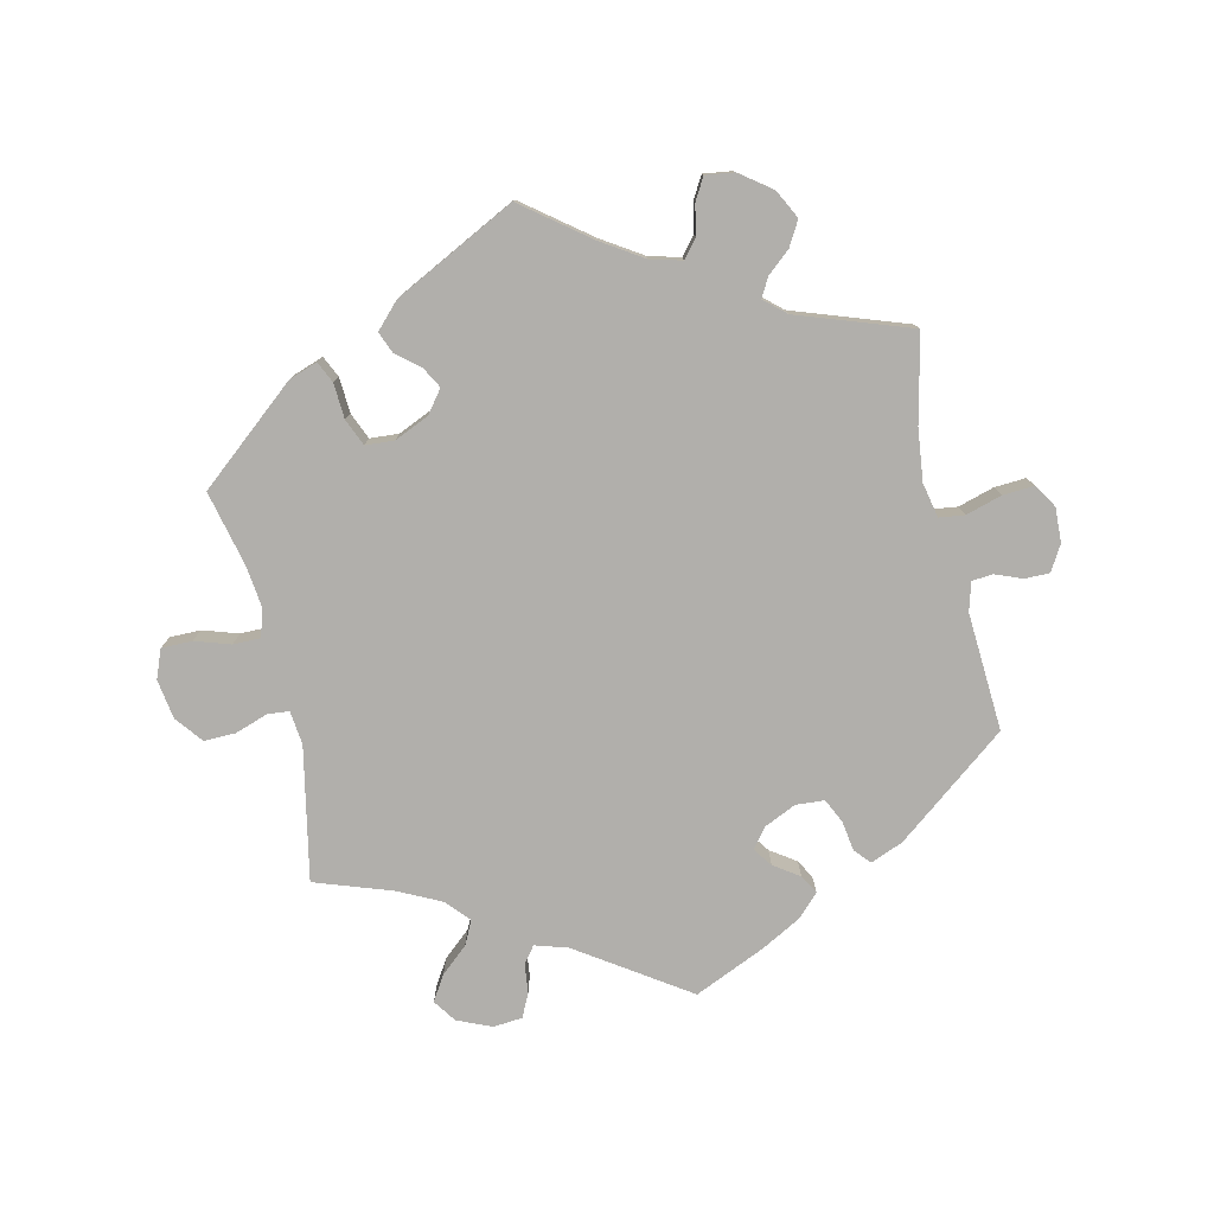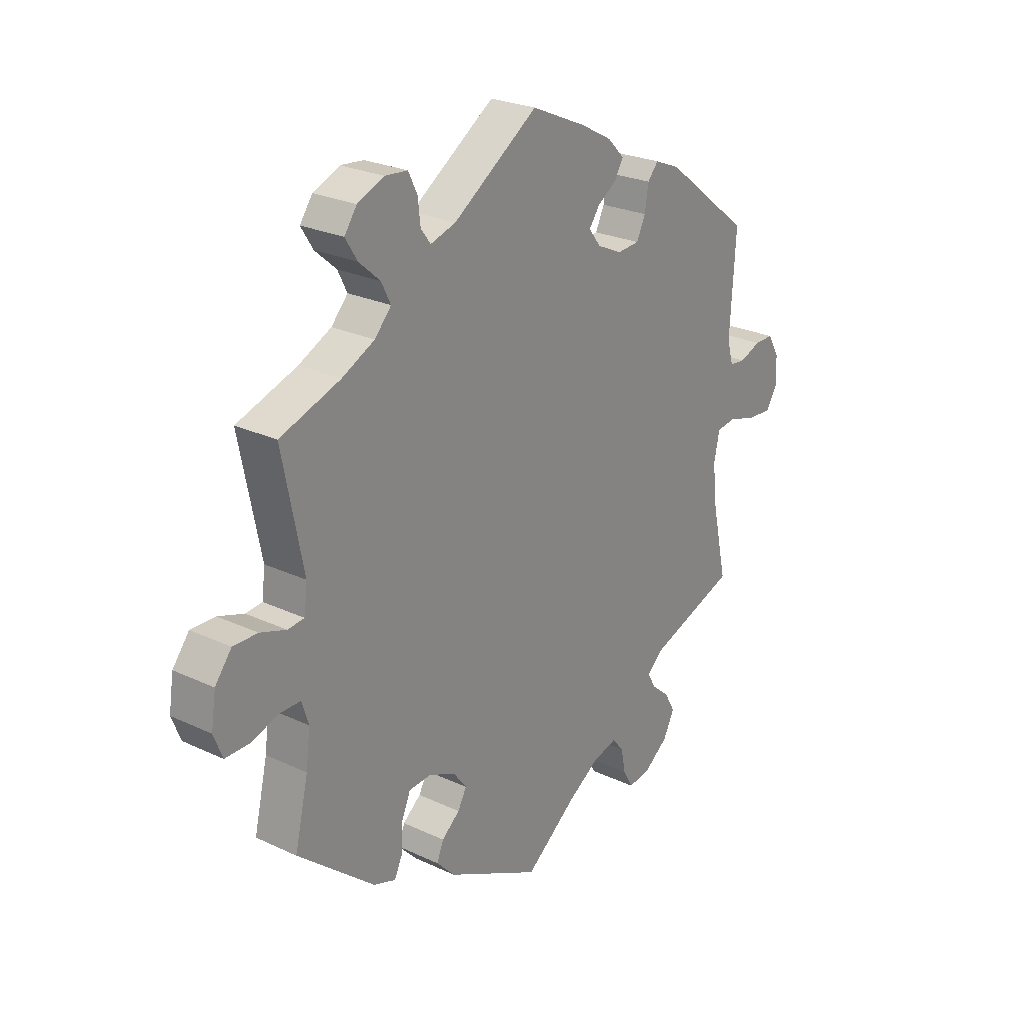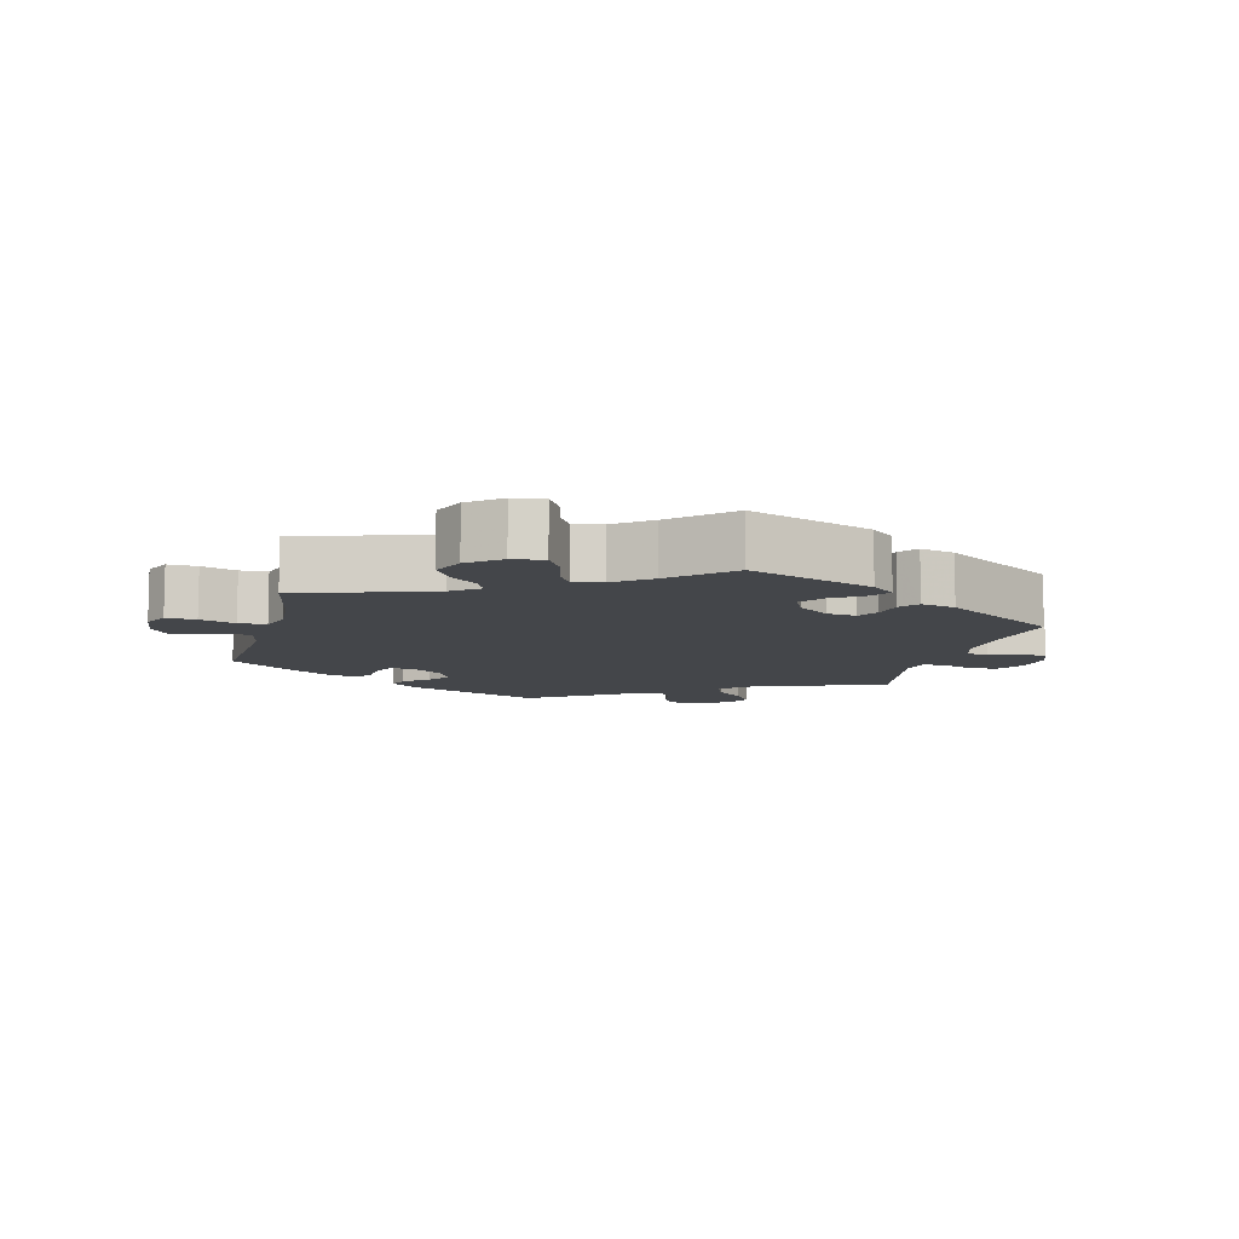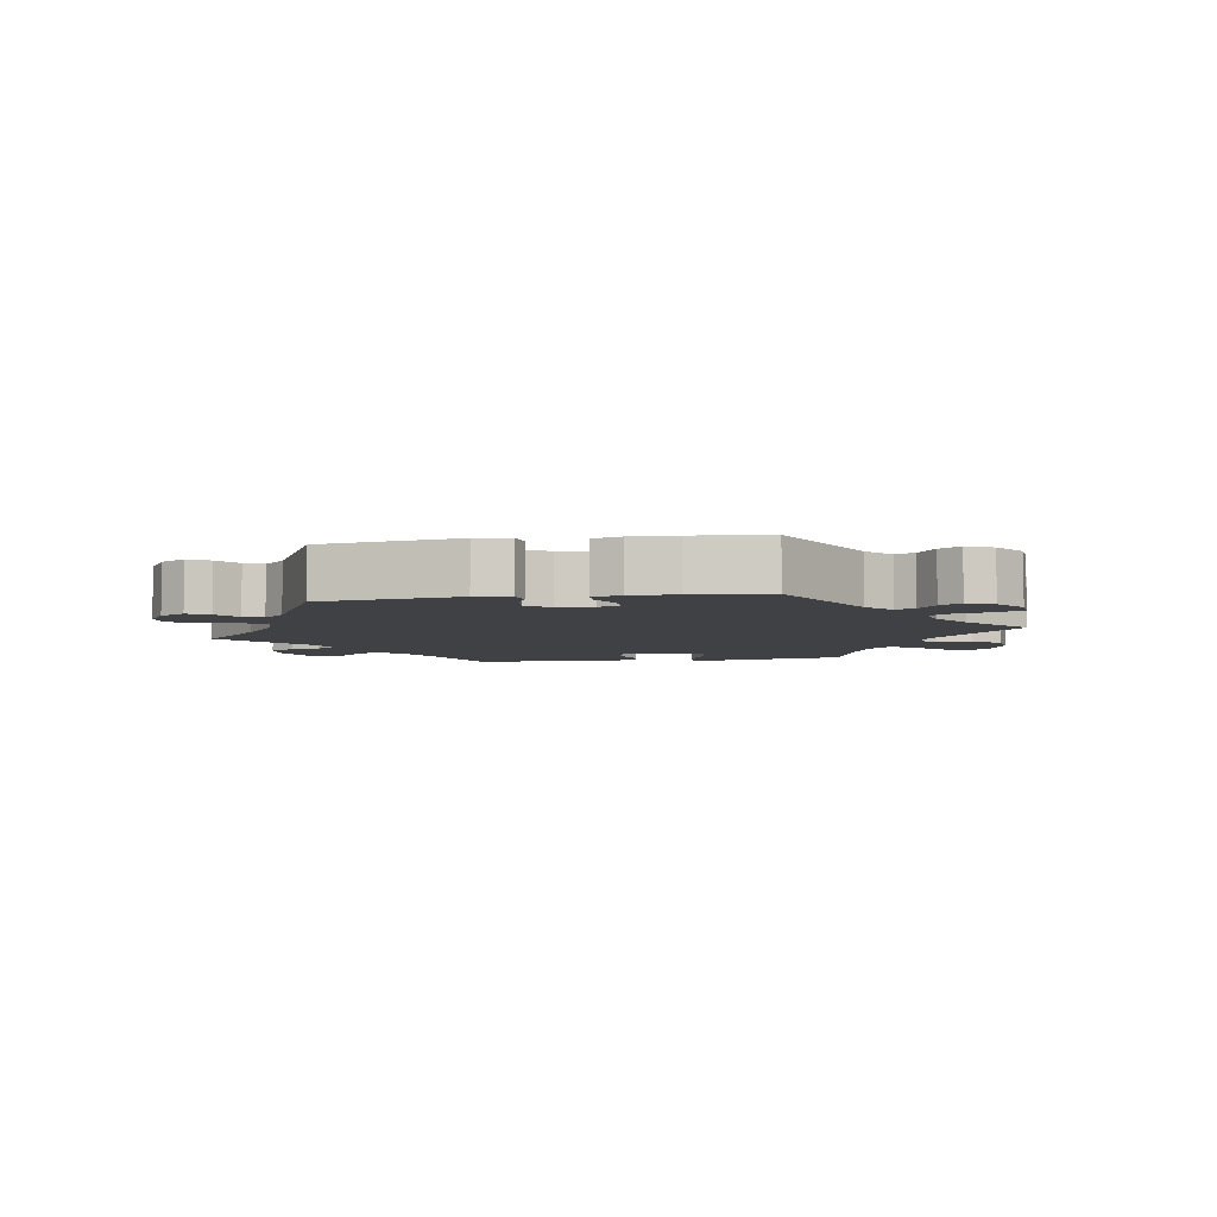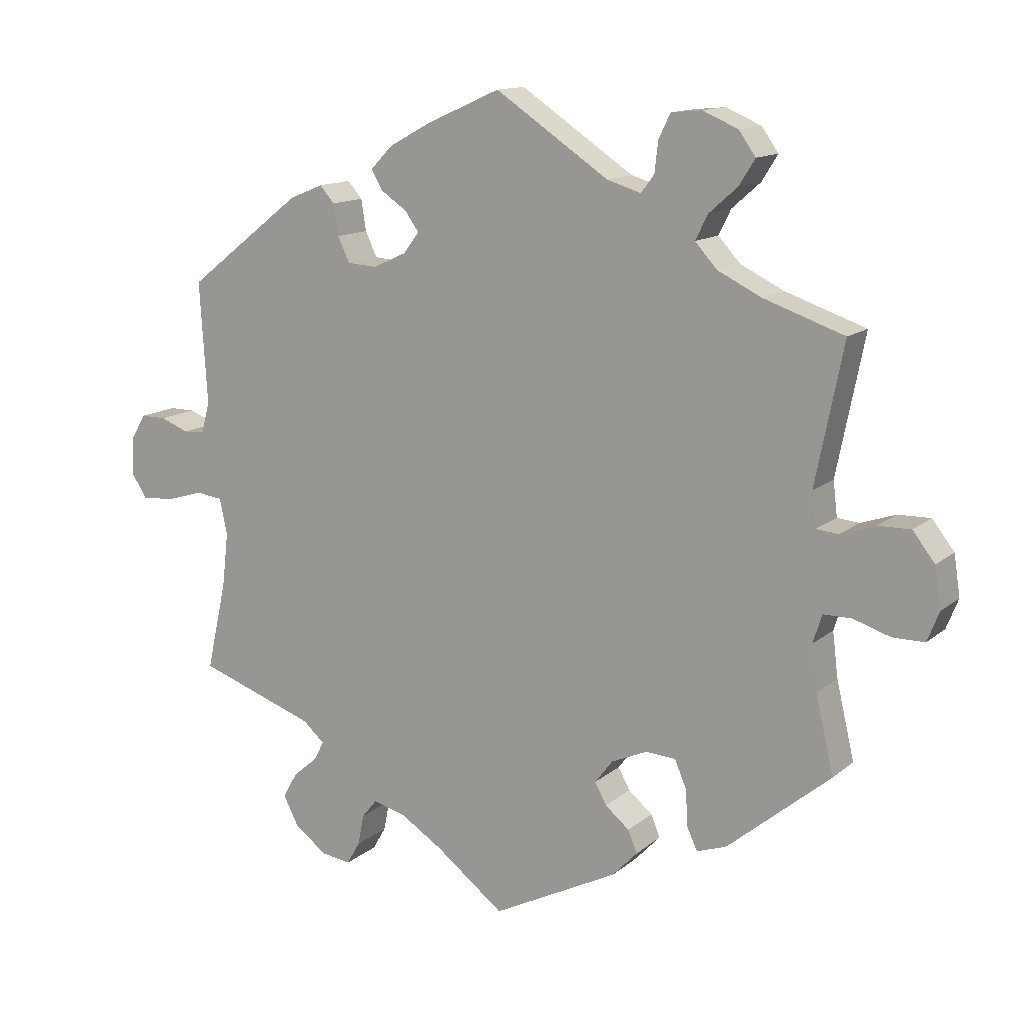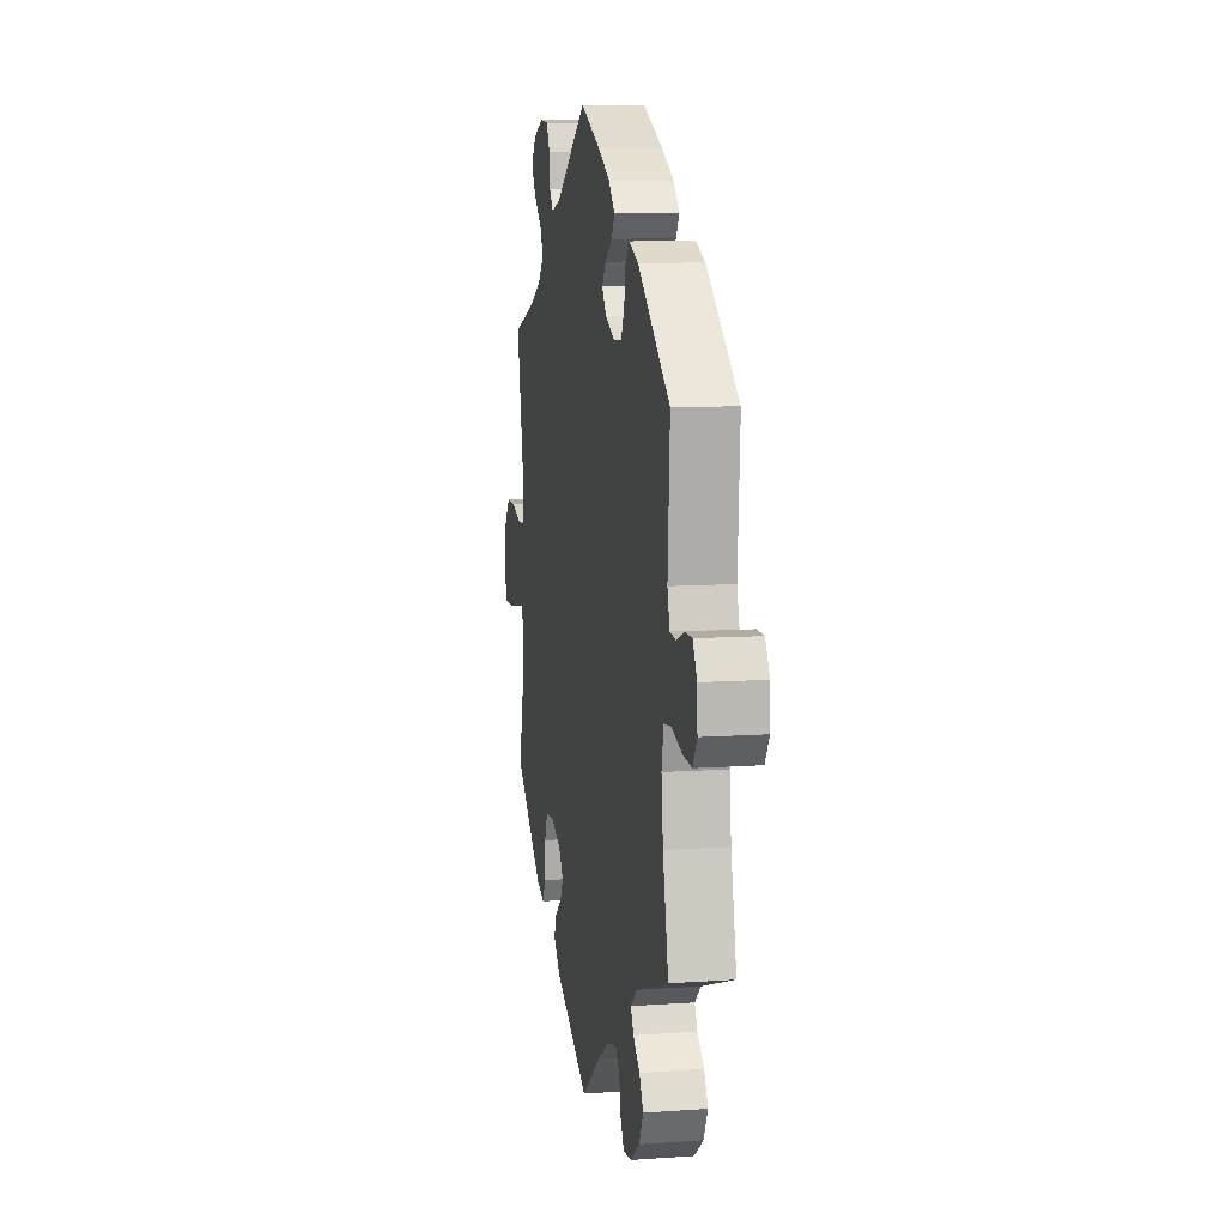
<metadata>
{"format":"obj","ext":"obj","renderer":"f3d","projection":"perspective","resolution":1024,"background":"white","views":[{"elev":-78.1,"azim":-167.2,"up":"+Y"},{"elev":25.1,"azim":127.3,"up":"+Z"},{"elev":-9.4,"azim":105.4,"up":"+Y"},{"elev":-5.5,"azim":-20.8,"up":"+Y"},{"elev":13.3,"azim":29.9,"up":"+Z"},{"elev":9.9,"azim":-100.3,"up":"+Z"}]}
</metadata>
<code>
v -0.472 0.07 -0.159
v -0.463 0.07 -0.081
v -0.474 0.07 -0.029
v -0.512 0.07 -0.024
v -0.566 0.07 -0.04
v -0.613 0.07 -0.043
v -0.635 0.07 -0.008
v -0.633 0.07 0.044
v -0.611 0.07 0.082
v -0.574 0.07 0.082
v -0.533 0.07 0.066
v -0.502 0.07 0.069
v -0.49 0.07 0.112
v -0.501 0.07 0.289
v -0.334 0.07 0.419
v -0.285 0.07 0.439
v -0.264 0.07 0.415
v -0.257 0.07 0.37
v -0.24 0.07 0.334
v -0.197 0.07 0.331
v -0.149 0.07 0.353
v -0.126 0.07 0.383
v -0.146 0.07 0.411
v -0.184 0.07 0.437
v -0.2 0.07 0.465
v -0.168 0.07 0.498
v -0.107 0.07 0.531
v -0.001 0.07 0.578
v 0.163 0.07 0.468
v 0.212 0.07 0.453
v 0.231 0.07 0.478
v 0.236 0.07 0.522
v 0.253 0.07 0.557
v 0.297 0.07 0.561
v 0.348 0.07 0.539
v 0.372 0.07 0.505
v 0.349 0.07 0.468
v 0.308 0.07 0.432
v 0.29 0.07 0.396
v 0.322 0.07 0.361
v 0.385 0.07 0.33
v 0.501 0.07 0.29
v 0.461 0.07 0.09
v 0.467 0.07 0.04
v 0.499 0.07 0.037
v 0.549 0.07 0.054
v 0.596 0.07 0.055
v 0.628 0.07 0.014
v 0.637 0.07 -0.045
v 0.62 0.07 -0.088
v 0.574 0.07 -0.088
v 0.521 0.07 -0.071
v 0.48 0.07 -0.071
v 0.467 0.07 -0.112
v 0.475 0.07 -0.177
v 0.501 0.07 -0.288
v 0.352 0.07 -0.412
v 0.309 0.07 -0.427
v 0.294 0.07 -0.395
v 0.291 0.07 -0.342
v 0.274 0.07 -0.302
v 0.231 0.07 -0.299
v 0.179 0.07 -0.322
v 0.153 0.07 -0.356
v 0.17 0.07 -0.387
v 0.205 0.07 -0.416
v 0.218 0.07 -0.448
v 0.182 0.07 -0.486
v 0 0.07 -0.578
v -0.099 0.07 -0.502
v -0.16 0.07 -0.463
v -0.208 0.07 -0.45
v -0.23 0.07 -0.477
v -0.239 0.07 -0.522
v -0.258 0.07 -0.555
v -0.301 0.07 -0.549
v -0.348 0.07 -0.514
v -0.37 0.07 -0.471
v -0.349 0.07 -0.434
v -0.314 0.07 -0.404
v -0.299 0.07 -0.376
v -0.331 0.07 -0.348
v -0.501 0.07 -0.289
v -0.472 0 -0.159
v -0.463 0 -0.081
v -0.474 0 -0.029
v -0.512 0 -0.024
v -0.566 0 -0.04
v -0.613 0 -0.043
v -0.635 0 -0.008
v -0.633 0 0.044
v -0.611 0 0.082
v -0.574 0 0.082
v -0.533 0 0.066
v -0.502 0 0.069
v -0.49 0 0.112
v -0.501 0 0.289
v -0.334 0 0.419
v -0.285 0 0.439
v -0.264 0 0.415
v -0.257 0 0.37
v -0.24 0 0.334
v -0.197 0 0.331
v -0.149 0 0.353
v -0.126 0 0.383
v -0.146 0 0.411
v -0.184 0 0.437
v -0.2 0 0.465
v -0.168 0 0.498
v -0.107 0 0.531
v -0.001 0 0.578
v 0.163 0 0.468
v 0.212 0 0.453
v 0.231 0 0.478
v 0.236 0 0.522
v 0.253 0 0.557
v 0.297 0 0.561
v 0.348 0 0.539
v 0.372 0 0.505
v 0.349 0 0.468
v 0.308 0 0.432
v 0.29 0 0.396
v 0.322 0 0.361
v 0.385 0 0.33
v 0.501 0 0.29
v 0.461 0 0.09
v 0.467 0 0.04
v 0.499 0 0.037
v 0.549 0 0.054
v 0.596 0 0.055
v 0.628 0 0.014
v 0.637 0 -0.045
v 0.62 0 -0.088
v 0.574 0 -0.088
v 0.521 0 -0.071
v 0.48 0 -0.071
v 0.467 0 -0.112
v 0.475 0 -0.177
v 0.501 0 -0.288
v 0.352 0 -0.412
v 0.309 0 -0.427
v 0.294 0 -0.395
v 0.291 0 -0.342
v 0.274 0 -0.302
v 0.231 0 -0.299
v 0.179 0 -0.322
v 0.153 0 -0.356
v 0.17 0 -0.387
v 0.205 0 -0.416
v 0.218 0 -0.448
v 0.182 0 -0.486
v 0 0 -0.578
v -0.099 0 -0.502
v -0.16 0 -0.463
v -0.208 0 -0.45
v -0.23 0 -0.477
v -0.239 0 -0.522
v -0.258 0 -0.555
v -0.301 0 -0.549
v -0.348 0 -0.514
v -0.37 0 -0.471
v -0.349 0 -0.434
v -0.314 0 -0.404
v -0.299 0 -0.376
v -0.331 0 -0.348
v -0.501 0 -0.289
f 82 83 1
f 81 82 1 2
f 77 78 79 80
f 77 80 81
f 76 77 81
f 73 74 75 76
f 72 73 76 81
f 71 72 81 2
f 67 68 69 70
f 65 66 67 70
f 64 65 70 71
f 63 64 71 2
f 57 58 59 60
f 55 56 57 60
f 54 55 60 61
f 53 54 61 62
f 49 50 51 52
f 49 52 53
f 48 49 53
f 45 46 47 48
f 44 45 48 53
f 43 44 53 62
f 41 42 43 62
f 35 36 37 38
f 35 38 39
f 34 35 39
f 31 32 33 34
f 30 31 34 39
f 29 30 39 40
f 27 28 29 40
f 23 24 25 26
f 22 23 26 27
f 15 16 17 18
f 13 14 15 18
f 12 13 18 19
f 8 9 10 11
f 8 11 12
f 7 8 12
f 4 5 6 7
f 4 7 12
f 3 4 12 19
f 22 27 40 41
f 21 22 41 62
f 20 21 62 63
f 19 20 63
f 2 3 19 63
f 84 166 165
f 85 84 165 164
f 163 162 161 160
f 164 163 160
f 164 160 159
f 159 158 157 156
f 164 159 156 155
f 85 164 155 154
f 153 152 151 150
f 153 150 149 148
f 154 153 148 147
f 85 154 147 146
f 143 142 141 140
f 143 140 139 138
f 144 143 138 137
f 145 144 137 136
f 135 134 133 132
f 136 135 132
f 136 132 131
f 131 130 129 128
f 136 131 128 127
f 145 136 127 126
f 145 126 125 124
f 121 120 119 118
f 122 121 118
f 122 118 117
f 117 116 115 114
f 122 117 114 113
f 123 122 113 112
f 123 112 111 110
f 109 108 107 106
f 110 109 106 105
f 101 100 99 98
f 101 98 97 96
f 102 101 96 95
f 94 93 92 91
f 95 94 91
f 95 91 90
f 90 89 88 87
f 95 90 87
f 102 95 87 86
f 124 123 110 105
f 145 124 105 104
f 146 145 104 103
f 146 103 102
f 146 102 86 85
f 1 84 85 2
f 2 85 86 3
f 3 86 87 4
f 4 87 88 5
f 5 88 89 6
f 6 89 90 7
f 7 90 91 8
f 8 91 92 9
f 9 92 93 10
f 10 93 94 11
f 11 94 95 12
f 12 95 96 13
f 13 96 97 14
f 14 97 98 15
f 15 98 99 16
f 16 99 100 17
f 17 100 101 18
f 18 101 102 19
f 19 102 103 20
f 20 103 104 21
f 21 104 105 22
f 22 105 106 23
f 23 106 107 24
f 24 107 108 25
f 25 108 109 26
f 26 109 110 27
f 27 110 111 28
f 28 111 112 29
f 29 112 113 30
f 30 113 114 31
f 31 114 115 32
f 32 115 116 33
f 33 116 117 34
f 34 117 118 35
f 35 118 119 36
f 36 119 120 37
f 37 120 121 38
f 38 121 122 39
f 39 122 123 40
f 40 123 124 41
f 41 124 125 42
f 42 125 126 43
f 43 126 127 44
f 44 127 128 45
f 45 128 129 46
f 46 129 130 47
f 47 130 131 48
f 48 131 132 49
f 49 132 133 50
f 50 133 134 51
f 51 134 135 52
f 52 135 136 53
f 53 136 137 54
f 54 137 138 55
f 55 138 139 56
f 56 139 140 57
f 57 140 141 58
f 58 141 142 59
f 59 142 143 60
f 60 143 144 61
f 61 144 145 62
f 62 145 146 63
f 63 146 147 64
f 64 147 148 65
f 65 148 149 66
f 66 149 150 67
f 67 150 151 68
f 68 151 152 69
f 69 152 153 70
f 70 153 154 71
f 71 154 155 72
f 72 155 156 73
f 73 156 157 74
f 74 157 158 75
f 75 158 159 76
f 76 159 160 77
f 77 160 161 78
f 78 161 162 79
f 79 162 163 80
f 80 163 164 81
f 81 164 165 82
f 82 165 166 83
f 83 166 84 1

</code>
